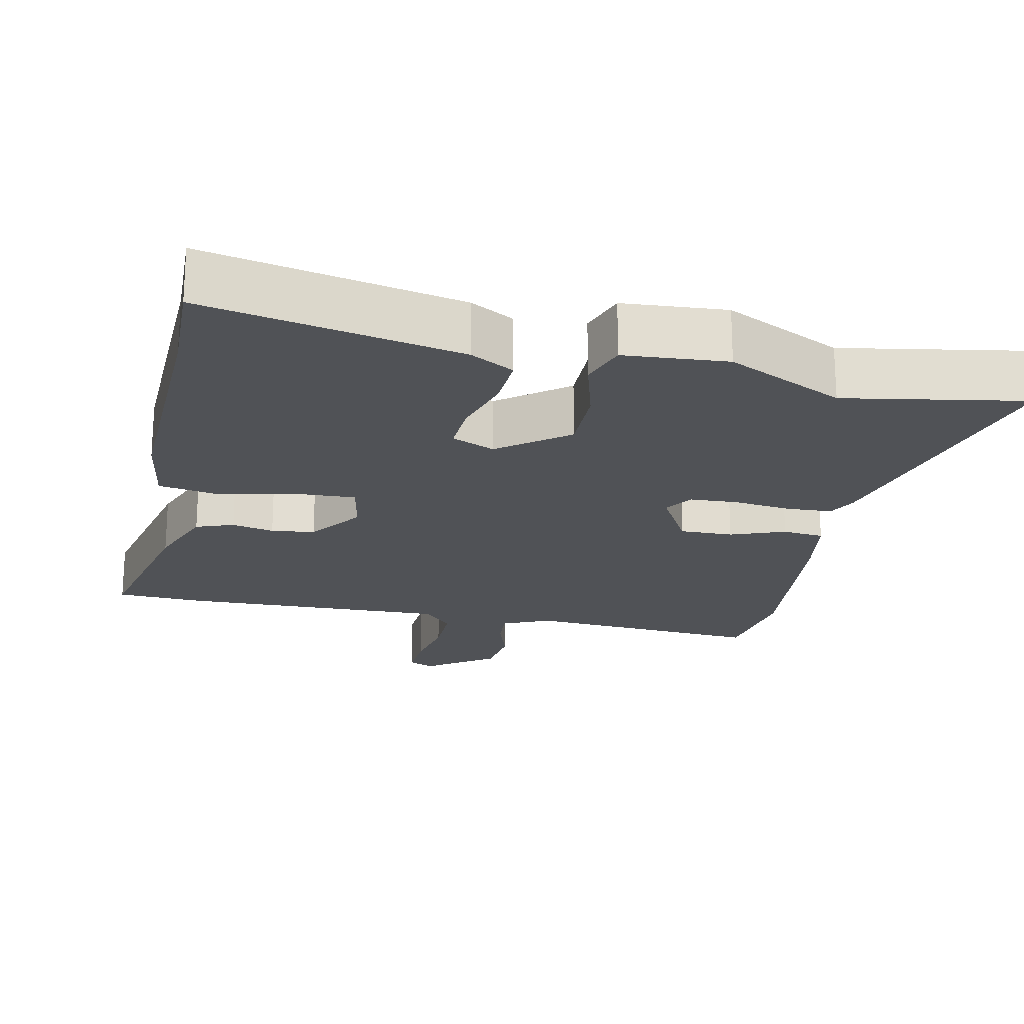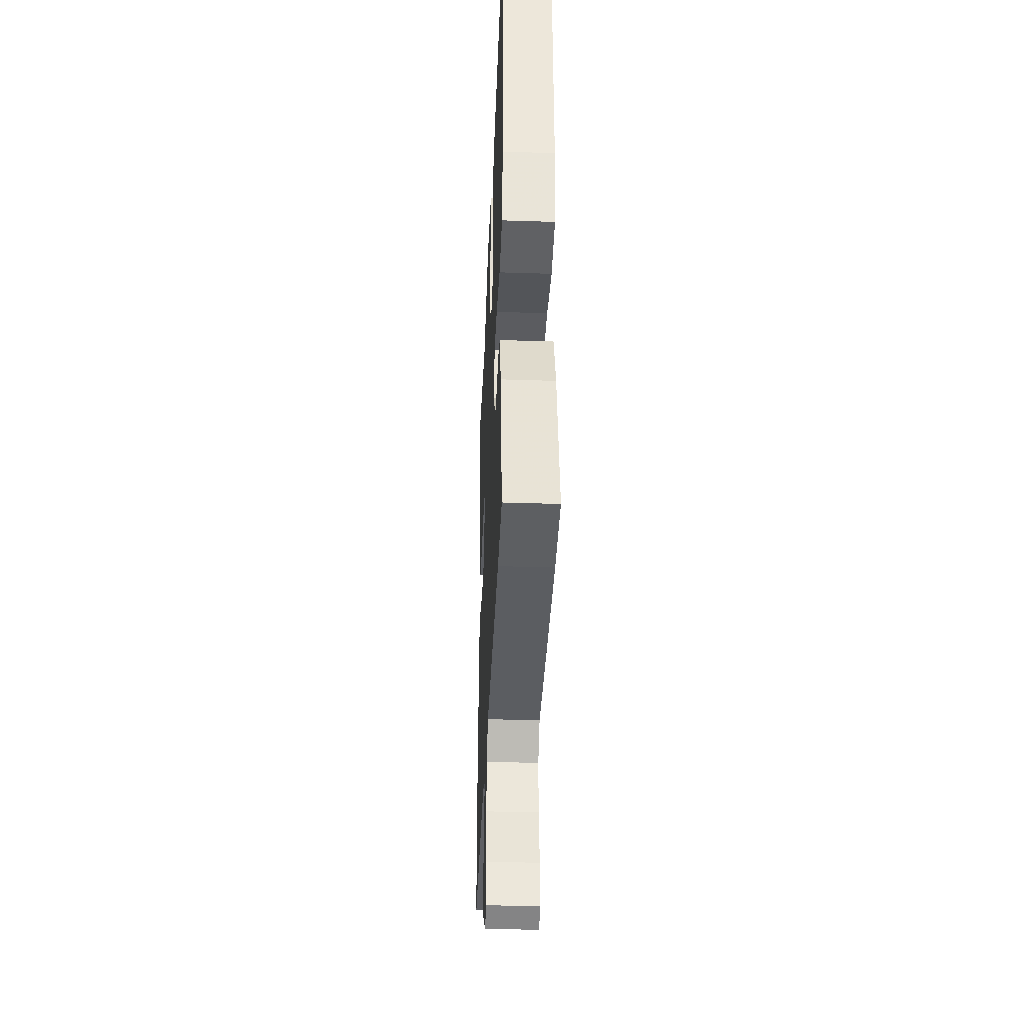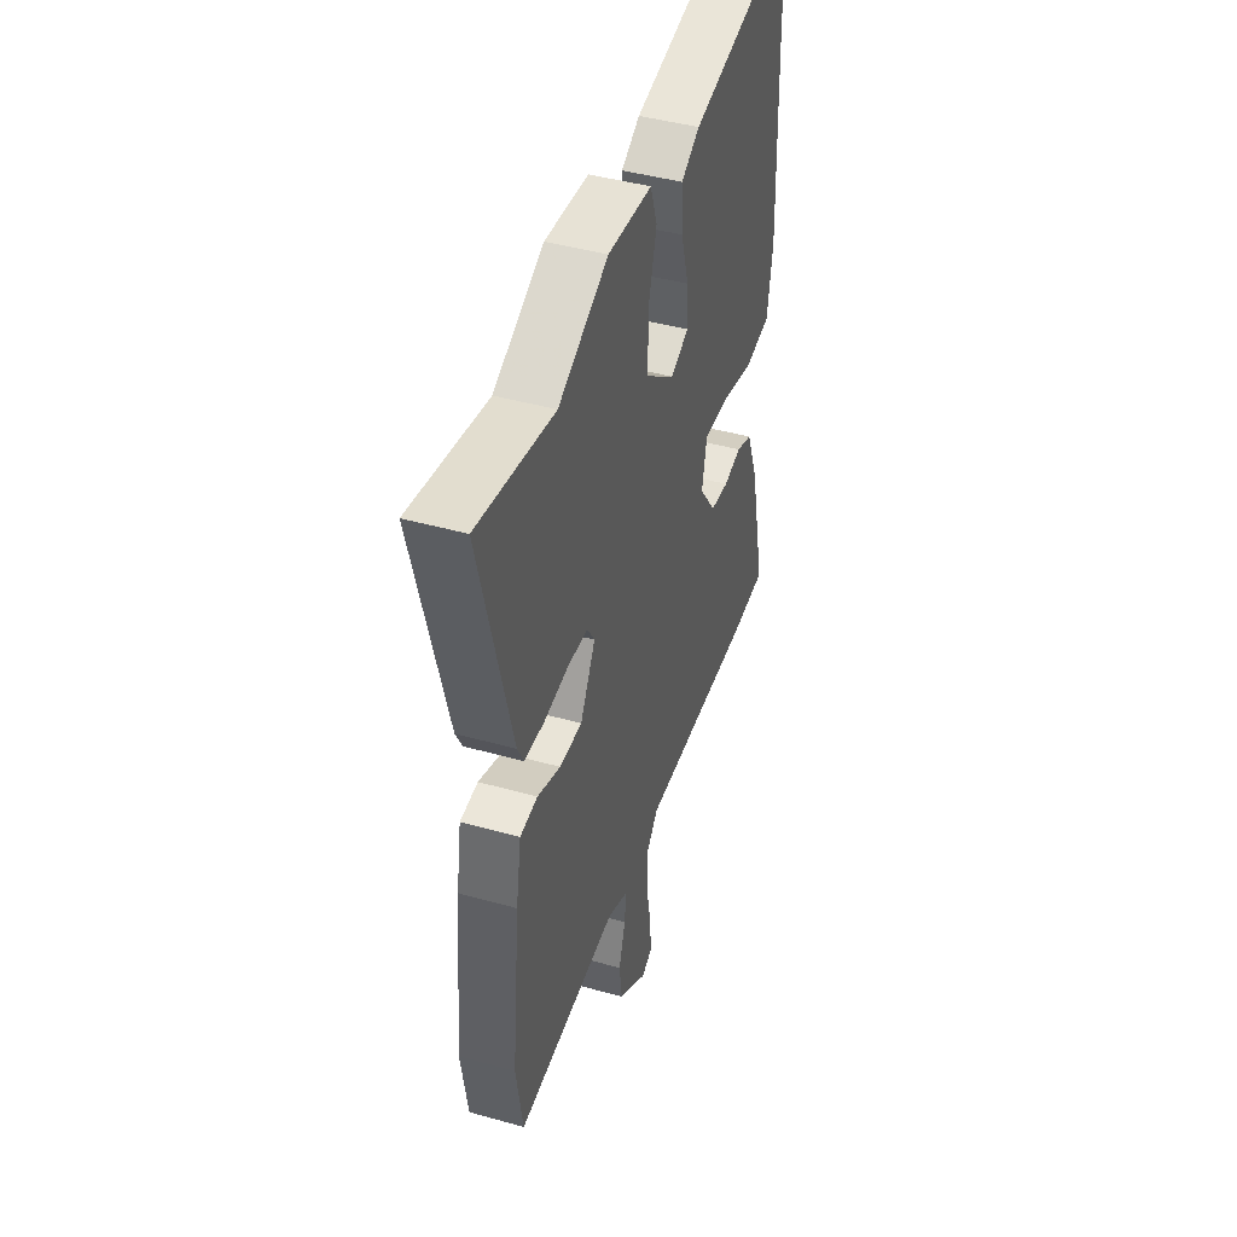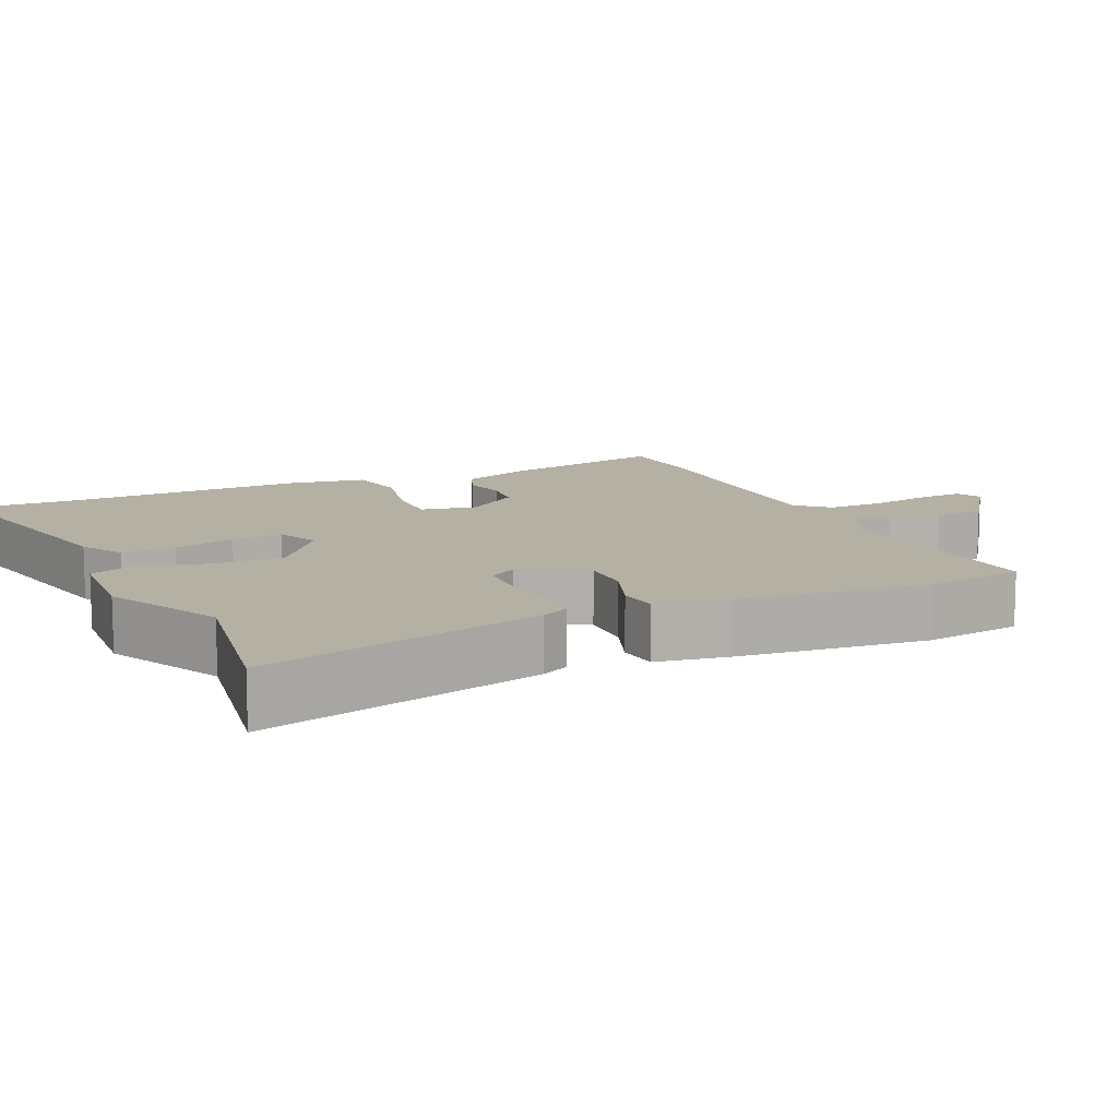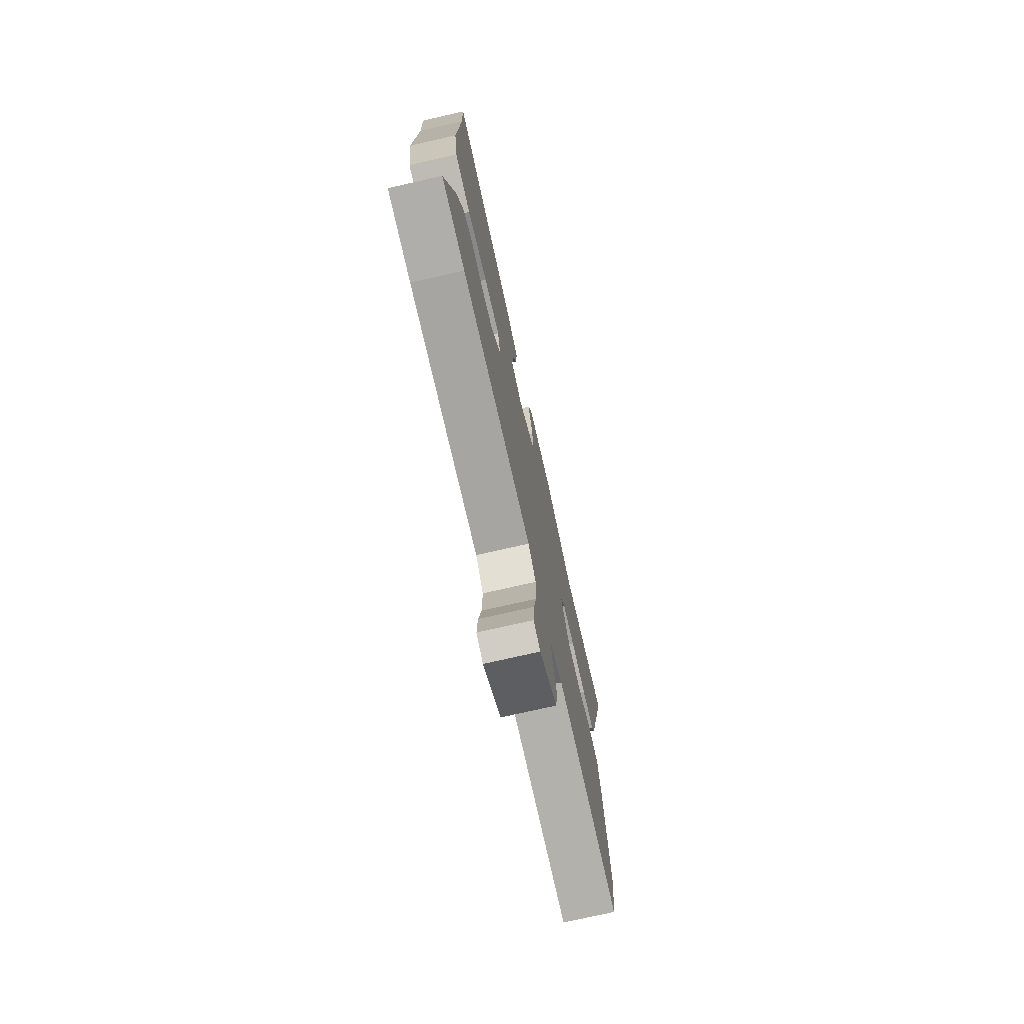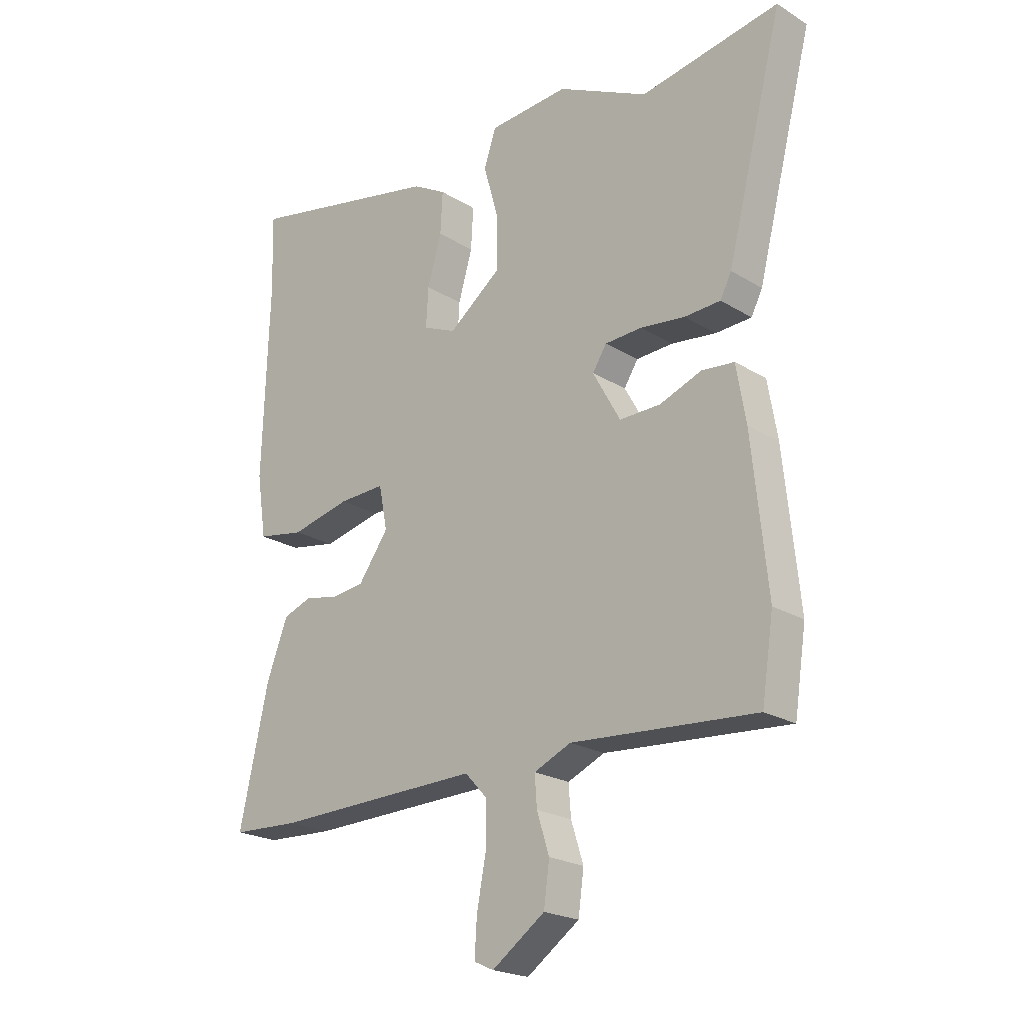
<metadata>
{"format":"obj","ext":"obj","renderer":"f3d","projection":"perspective","resolution":1024,"background":"white","views":[{"elev":-20.8,"azim":-11.9,"up":"+Y"},{"elev":-36.9,"azim":-92.4,"up":"+Z"},{"elev":43.7,"azim":108.3,"up":"+Z"},{"elev":11.4,"azim":65.2,"up":"+Y"},{"elev":-75.0,"azim":-77.2,"up":"+Z"},{"elev":-21.8,"azim":43.1,"up":"+Z"}]}
</metadata>
<code>
v 0.519 0.07 -0.377
v 0.498 0.07 -0.514
v 0.17 0.07 -0.49
v 0.104 0.07 -0.519
v 0.108 0.07 -0.573
v 0.13 0.07 -0.642
v 0.12 0.07 -0.715
v 0.026 0.07 -0.781
v -0.009 0.07 -0.765
v -0.005 0.07 -0.7
v 0.011 0.07 -0.616
v 0.012 0.07 -0.539
v -0.028 0.07 -0.496
v -0.397 0.07 -0.505
v -0.518 0.07 -0.499
v -0.466 0.07 -0.265
v -0.428 0.07 -0.166
v -0.376 0.07 -0.147
v -0.318 0.07 -0.16
v -0.258 0.07 -0.153
v -0.204 0.07 -0.078
v -0.219 0.07 -0.001
v -0.302 0.07 -0.004
v -0.408 0.07 -0.028
v -0.492 0.07 -0.013
v -0.509 0.07 0.098
v -0.498 0.07 0.437
v -0.502 0.07 0.577
v -0.15 0.07 0.503
v -0.09 0.07 0.469
v -0.094 0.07 0.395
v -0.119 0.07 0.309
v -0.123 0.07 0.24
v -0.064 0.07 0.214
v 0.03 0.07 0.286
v 0.029 0.07 0.382
v 0.003 0.07 0.475
v 0.025 0.07 0.539
v 0.167 0.07 0.549
v 0.328 0.07 0.47
v 0.575 0.07 0.513
v 0.475 0.07 0.124
v 0.455 0.07 0.085
v 0.391 0.07 0.082
v 0.312 0.07 0.092
v 0.246 0.07 0.089
v 0.221 0.07 0.05
v 0.27 0.07 -0.038
v 0.343 0.07 -0.037
v 0.418 0.07 -0.009
v 0.475 0.07 -0.015
v 0.492 0.07 -0.115
v 0.519 0 -0.377
v 0.498 0 -0.514
v 0.17 0 -0.49
v 0.104 0 -0.519
v 0.108 0 -0.573
v 0.13 0 -0.642
v 0.12 0 -0.715
v 0.026 0 -0.781
v -0.009 0 -0.765
v -0.005 0 -0.7
v 0.011 0 -0.616
v 0.012 0 -0.539
v -0.028 0 -0.496
v -0.397 0 -0.505
v -0.518 0 -0.499
v -0.466 0 -0.265
v -0.428 0 -0.166
v -0.376 0 -0.147
v -0.318 0 -0.16
v -0.258 0 -0.153
v -0.204 0 -0.078
v -0.219 0 -0.001
v -0.302 0 -0.004
v -0.408 0 -0.028
v -0.492 0 -0.013
v -0.509 0 0.098
v -0.498 0 0.437
v -0.502 0 0.577
v -0.15 0 0.503
v -0.09 0 0.469
v -0.094 0 0.395
v -0.119 0 0.309
v -0.123 0 0.24
v -0.064 0 0.214
v 0.03 0 0.286
v 0.029 0 0.382
v 0.003 0 0.475
v 0.025 0 0.539
v 0.167 0 0.549
v 0.328 0 0.47
v 0.575 0 0.513
v 0.475 0 0.124
v 0.455 0 0.085
v 0.391 0 0.082
v 0.312 0 0.092
v 0.246 0 0.089
v 0.221 0 0.05
v 0.27 0 -0.038
v 0.343 0 -0.037
v 0.418 0 -0.009
v 0.475 0 -0.015
v 0.492 0 -0.115
f 1 2 3
f 52 1 3
f 51 52 3
f 50 51 3
f 49 50 3
f 48 49 3 4
f 47 48 4
f 43 44 45
f 42 43 45
f 41 42 45
f 40 41 45
f 40 45 46
f 39 40 46
f 38 39 46
f 37 38 46
f 36 37 46
f 35 36 46 47
f 30 31 32
f 29 30 32
f 28 29 32
f 27 28 32
f 27 32 33
f 26 27 33
f 25 26 33
f 24 25 33
f 23 24 33
f 22 23 33 34
f 17 18 19
f 16 17 19
f 15 16 19
f 14 15 19
f 13 14 19
f 12 13 19 20
f 9 10 11
f 8 9 11
f 7 8 11
f 6 7 11
f 5 6 11
f 4 5 11 12
f 47 4 12
f 35 47 12
f 34 35 12
f 22 34 12
f 21 22 12
f 12 20 21
f 55 54 53
f 55 53 104
f 55 104 103
f 55 103 102
f 55 102 101
f 56 55 101 100
f 56 100 99
f 97 96 95
f 97 95 94
f 97 94 93
f 97 93 92
f 98 97 92
f 98 92 91
f 98 91 90
f 98 90 89
f 98 89 88
f 99 98 88 87
f 84 83 82
f 84 82 81
f 84 81 80
f 84 80 79
f 85 84 79
f 85 79 78
f 85 78 77
f 85 77 76
f 85 76 75
f 86 85 75 74
f 71 70 69
f 71 69 68
f 71 68 67
f 71 67 66
f 71 66 65
f 72 71 65 64
f 63 62 61
f 63 61 60
f 63 60 59
f 63 59 58
f 63 58 57
f 64 63 57 56
f 64 56 99
f 64 99 87
f 64 87 86
f 64 86 74
f 64 74 73
f 73 72 64
f 1 53 54 2
f 2 54 55 3
f 3 55 56 4
f 4 56 57 5
f 5 57 58 6
f 6 58 59 7
f 7 59 60 8
f 8 60 61 9
f 9 61 62 10
f 10 62 63 11
f 11 63 64 12
f 12 64 65 13
f 13 65 66 14
f 14 66 67 15
f 15 67 68 16
f 16 68 69 17
f 17 69 70 18
f 18 70 71 19
f 19 71 72 20
f 20 72 73 21
f 21 73 74 22
f 22 74 75 23
f 23 75 76 24
f 24 76 77 25
f 25 77 78 26
f 26 78 79 27
f 27 79 80 28
f 28 80 81 29
f 29 81 82 30
f 30 82 83 31
f 31 83 84 32
f 32 84 85 33
f 33 85 86 34
f 34 86 87 35
f 35 87 88 36
f 36 88 89 37
f 37 89 90 38
f 38 90 91 39
f 39 91 92 40
f 40 92 93 41
f 41 93 94 42
f 42 94 95 43
f 43 95 96 44
f 44 96 97 45
f 45 97 98 46
f 46 98 99 47
f 47 99 100 48
f 48 100 101 49
f 49 101 102 50
f 50 102 103 51
f 51 103 104 52
f 52 104 53 1

</code>
